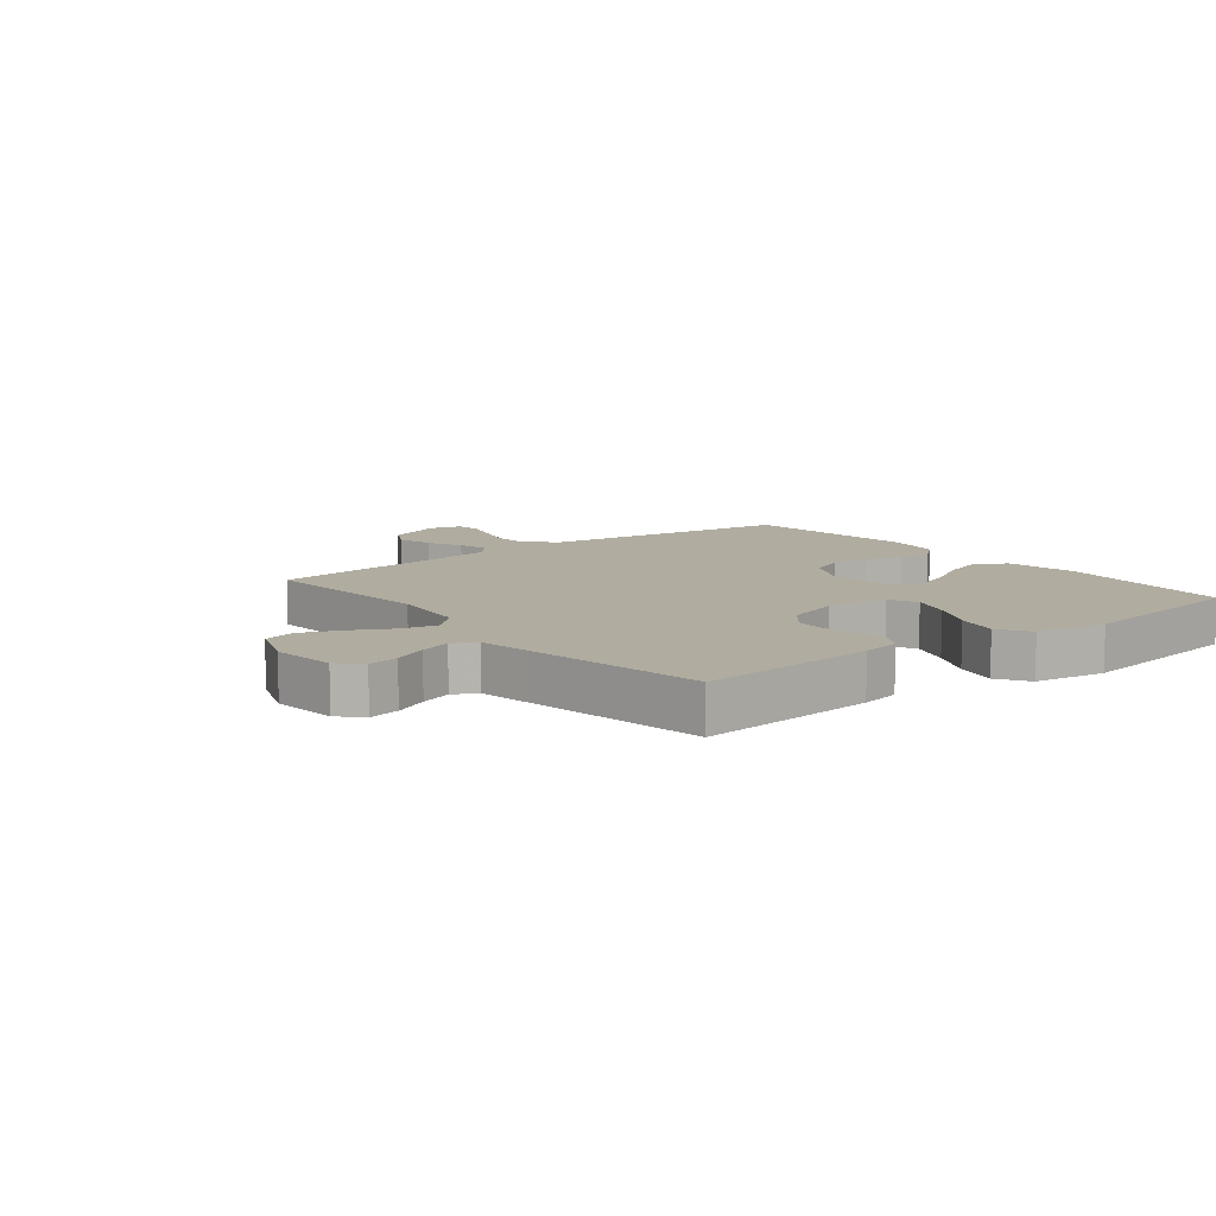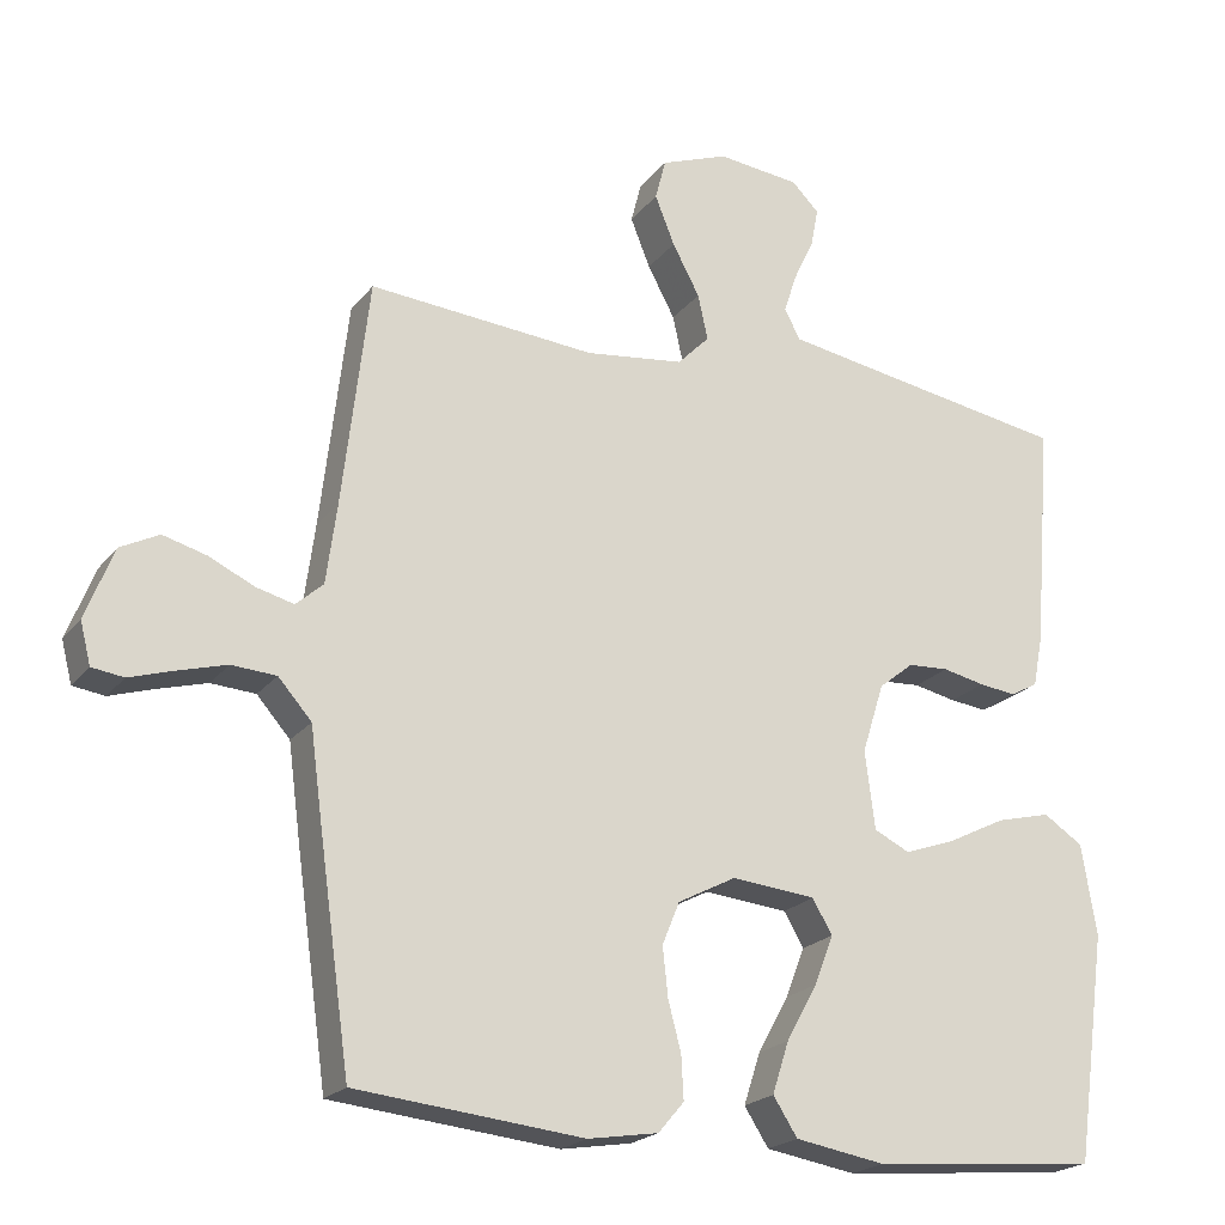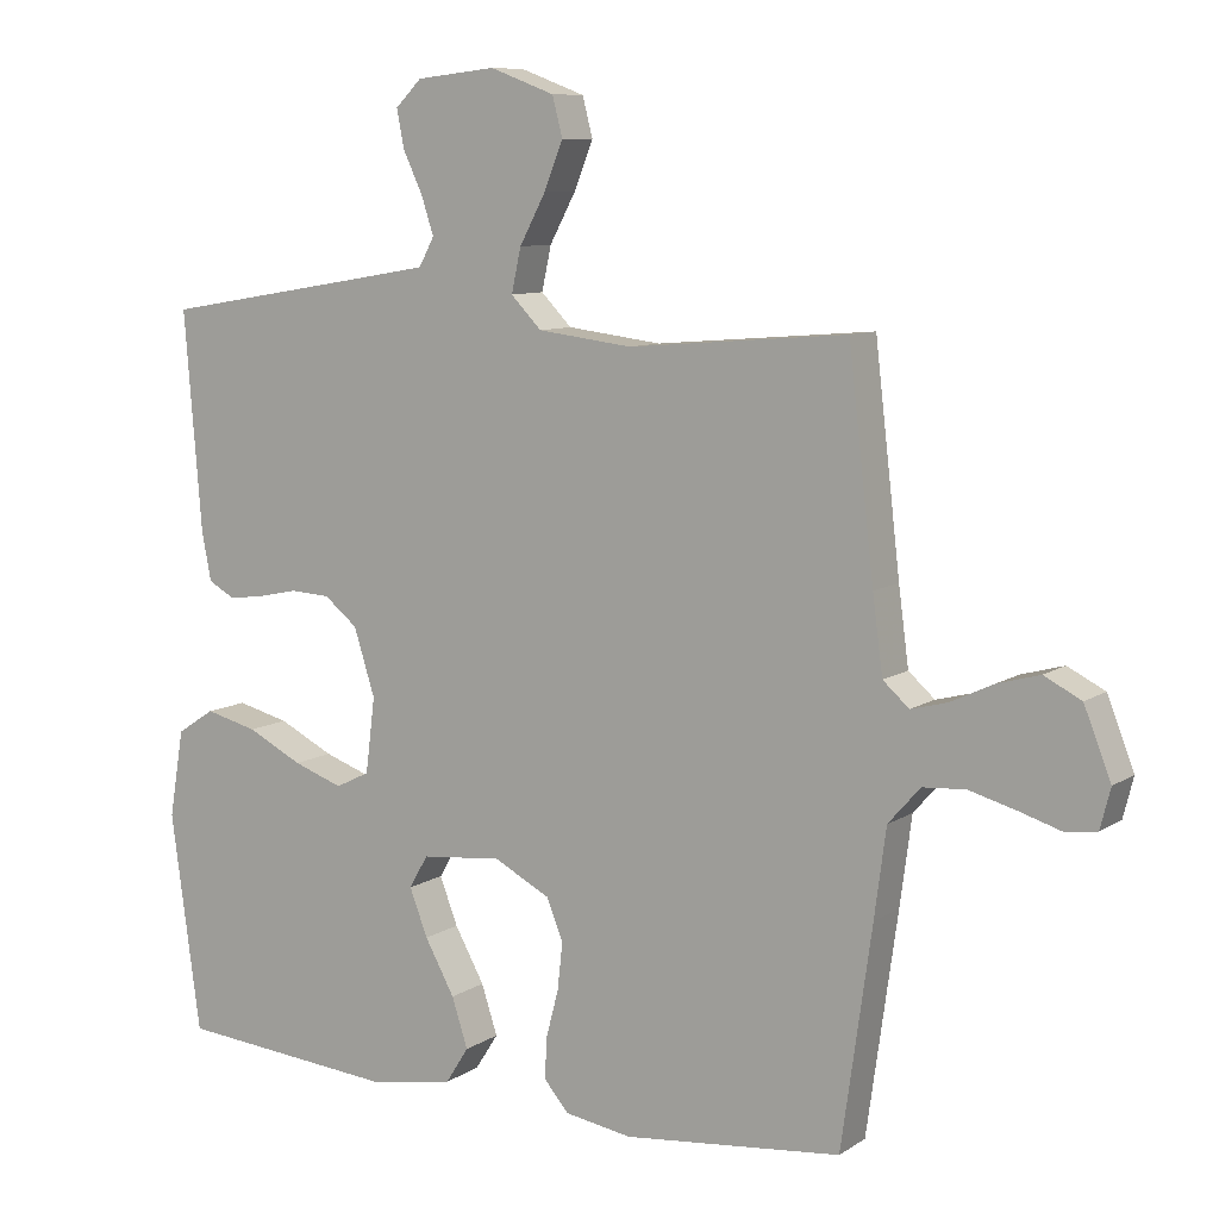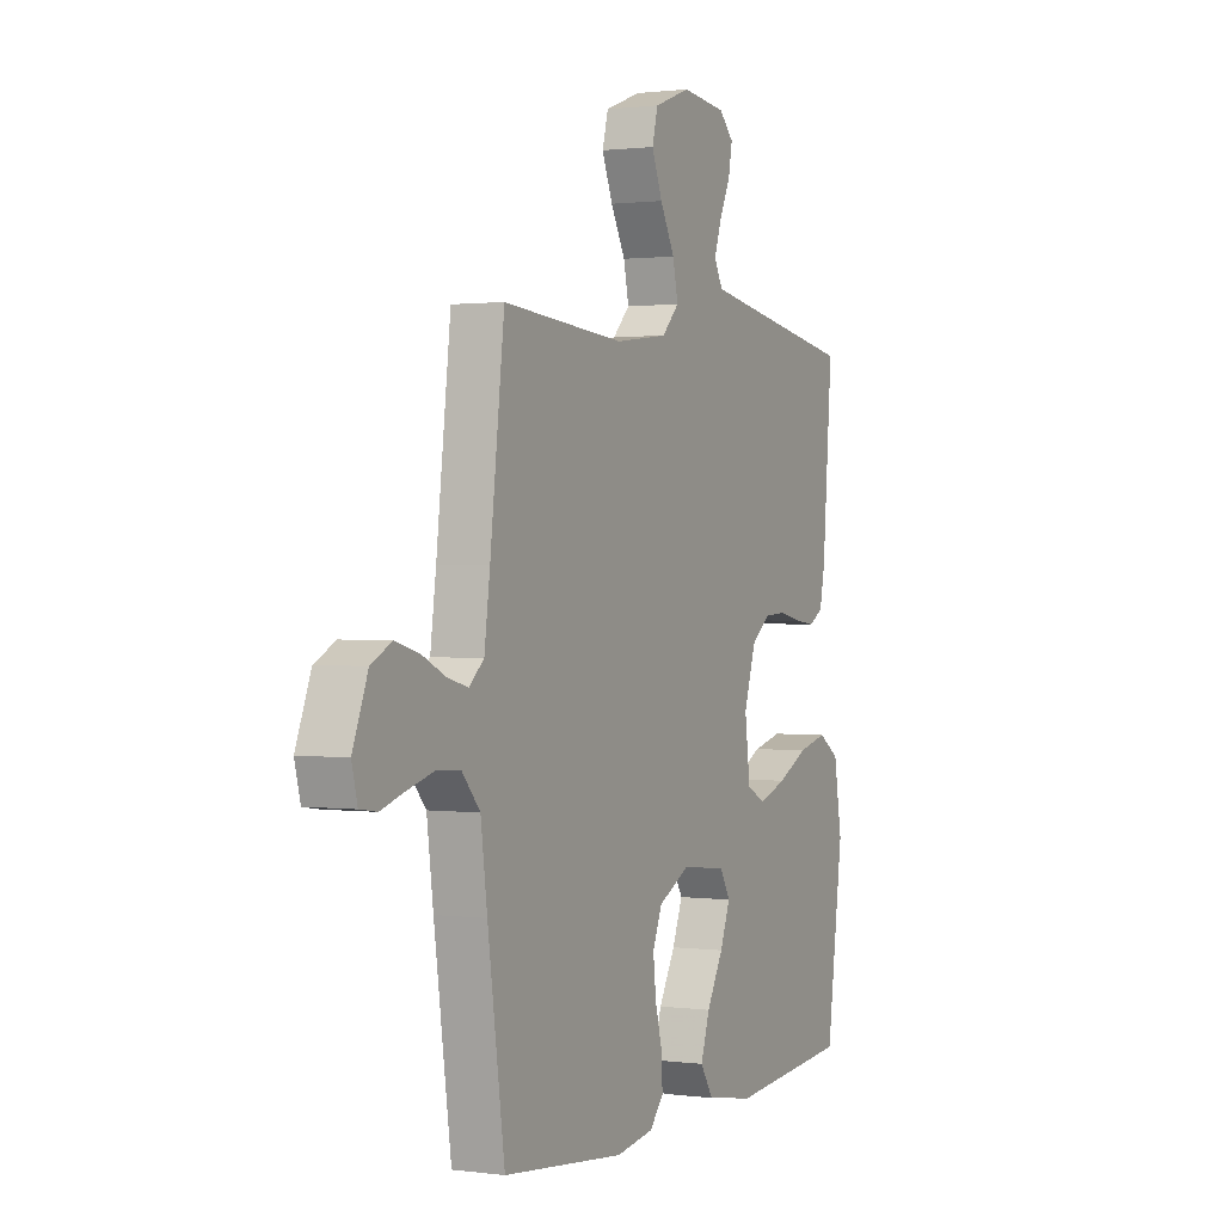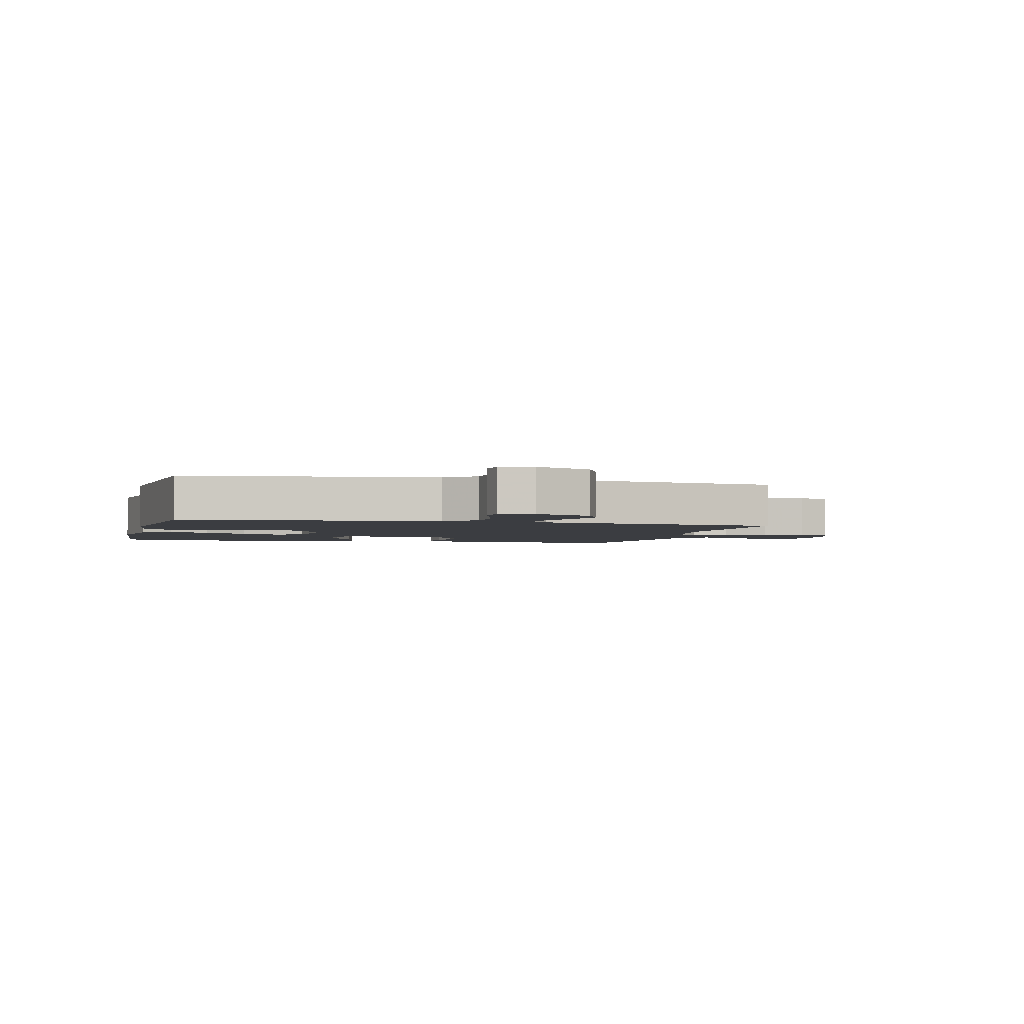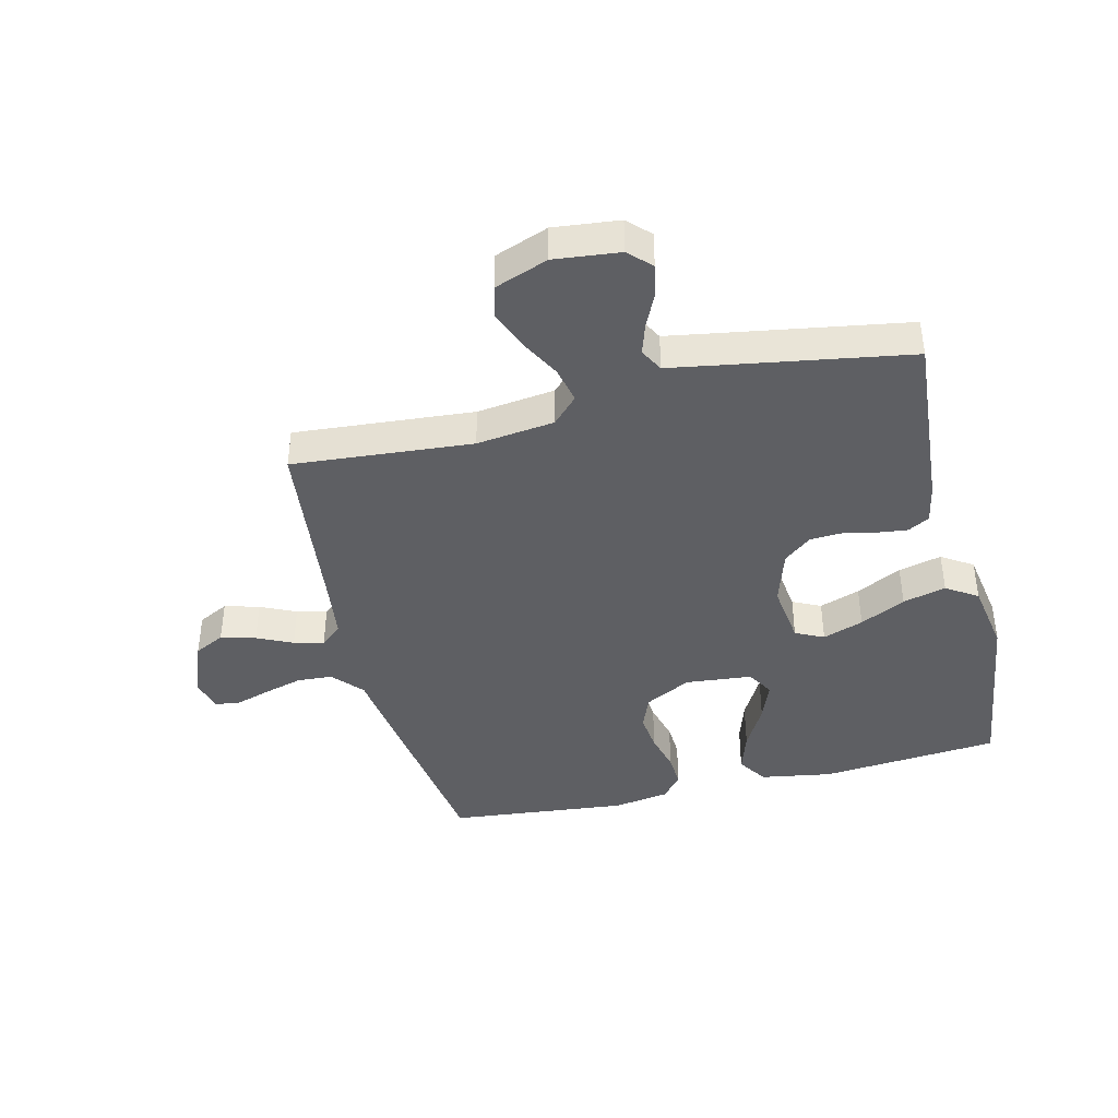
<metadata>
{"format":"obj","ext":"obj","renderer":"f3d","projection":"perspective","resolution":1024,"background":"white","views":[{"elev":9.9,"azim":51.7,"up":"+Y"},{"elev":-21.1,"azim":-27.0,"up":"+Z"},{"elev":9.0,"azim":-148.5,"up":"+Z"},{"elev":1.0,"azim":-64.0,"up":"+Z"},{"elev":-2.6,"azim":-104.4,"up":"+Y"},{"elev":-41.2,"azim":13.8,"up":"+Y"}]}
</metadata>
<code>
v -0.5 0.07 0.5
v -0.2 0.07 0.475
v -0.07 0.07 0.491
v -0.028 0.07 0.534
v -0.041 0.07 0.594
v -0.077 0.07 0.661
v -0.103 0.07 0.726
v -0.089 0.07 0.78
v 0 0.07 0.813
v 0.109 0.07 0.801
v 0.145 0.07 0.765
v 0.135 0.07 0.713
v 0.108 0.07 0.656
v 0.091 0.07 0.604
v 0.112 0.07 0.565
v 0.2 0.07 0.55
v 0.5 0.07 0.5
v 0.476 0.07 0.2
v 0.463 0.07 0.134
v 0.427 0.07 0.114
v 0.378 0.07 0.12
v 0.322 0.07 0.132
v 0.268 0.07 0.129
v 0.222 0.07 0.092
v 0.193 0.07 0
v 0.206 0.07 -0.103
v 0.253 0.07 -0.126
v 0.321 0.07 -0.102
v 0.397 0.07 -0.064
v 0.469 0.07 -0.046
v 0.521 0.07 -0.08
v 0.541 0.07 -0.2
v 0.5 0.07 -0.5
v 0.2 0.07 -0.526
v 0.081 0.07 -0.506
v 0.049 0.07 -0.456
v 0.071 0.07 -0.388
v 0.112 0.07 -0.314
v 0.137 0.07 -0.249
v 0.111 0.07 -0.204
v 0 0.07 -0.193
v -0.077 0.07 -0.233
v -0.1 0.07 -0.289
v -0.093 0.07 -0.354
v -0.076 0.07 -0.419
v -0.073 0.07 -0.476
v -0.107 0.07 -0.516
v -0.2 0.07 -0.531
v -0.5 0.07 -0.5
v -0.542 0.07 -0.2
v -0.558 0.07 -0.079
v -0.602 0.07 -0.029
v -0.661 0.07 -0.025
v -0.726 0.07 -0.043
v -0.784 0.07 -0.061
v -0.826 0.07 -0.055
v -0.84 0.07 0
v -0.803 0.07 0.094
v -0.752 0.07 0.12
v -0.694 0.07 0.104
v -0.635 0.07 0.076
v -0.585 0.07 0.063
v -0.549 0.07 0.095
v -0.535 0.07 0.2
v -0.5 0 0.5
v -0.2 0 0.475
v -0.07 0 0.491
v -0.028 0 0.534
v -0.041 0 0.594
v -0.077 0 0.661
v -0.103 0 0.726
v -0.089 0 0.78
v 0 0 0.813
v 0.109 0 0.801
v 0.145 0 0.765
v 0.135 0 0.713
v 0.108 0 0.656
v 0.091 0 0.604
v 0.112 0 0.565
v 0.2 0 0.55
v 0.5 0 0.5
v 0.476 0 0.2
v 0.463 0 0.134
v 0.427 0 0.114
v 0.378 0 0.12
v 0.322 0 0.132
v 0.268 0 0.129
v 0.222 0 0.092
v 0.193 0 0
v 0.206 0 -0.103
v 0.253 0 -0.126
v 0.321 0 -0.102
v 0.397 0 -0.064
v 0.469 0 -0.046
v 0.521 0 -0.08
v 0.541 0 -0.2
v 0.5 0 -0.5
v 0.2 0 -0.526
v 0.081 0 -0.506
v 0.049 0 -0.456
v 0.071 0 -0.388
v 0.112 0 -0.314
v 0.137 0 -0.249
v 0.111 0 -0.204
v 0 0 -0.193
v -0.077 0 -0.233
v -0.1 0 -0.289
v -0.093 0 -0.354
v -0.076 0 -0.419
v -0.073 0 -0.476
v -0.107 0 -0.516
v -0.2 0 -0.531
v -0.5 0 -0.5
v -0.542 0 -0.2
v -0.558 0 -0.079
v -0.602 0 -0.029
v -0.661 0 -0.025
v -0.726 0 -0.043
v -0.784 0 -0.061
v -0.826 0 -0.055
v -0.84 0 0
v -0.803 0 0.094
v -0.752 0 0.12
v -0.694 0 0.104
v -0.635 0 0.076
v -0.585 0 0.063
v -0.549 0 0.095
v -0.535 0 0.2
f 58 59 60 61
f 58 61 62
f 57 58 62
f 54 55 56 57
f 53 54 57 62
f 52 53 62 63
f 48 49 50 51
f 46 47 48 51
f 44 45 46 51
f 43 44 51 52
f 42 43 52 63
f 35 36 37 38
f 35 38 39
f 34 35 39
f 33 34 39
f 32 33 39 40
f 28 29 30 31
f 27 28 31 32
f 19 20 21 22
f 17 18 19 22
f 16 17 22 23
f 15 16 23 24
f 10 11 12 13
f 10 13 14
f 9 10 14
f 8 9 14
f 5 6 7 8
f 5 8 14 15
f 64 1 2
f 64 2 3
f 41 42 63 64
f 41 64 3
f 27 32 40 41
f 26 27 41
f 25 26 41 3
f 24 25 3 4
f 4 5 15 24
f 125 124 123 122
f 126 125 122
f 126 122 121
f 121 120 119 118
f 126 121 118 117
f 127 126 117 116
f 115 114 113 112
f 115 112 111 110
f 115 110 109 108
f 116 115 108 107
f 127 116 107 106
f 102 101 100 99
f 103 102 99
f 103 99 98
f 103 98 97
f 104 103 97 96
f 95 94 93 92
f 96 95 92 91
f 86 85 84 83
f 86 83 82 81
f 87 86 81 80
f 88 87 80 79
f 77 76 75 74
f 78 77 74
f 78 74 73
f 78 73 72
f 72 71 70 69
f 79 78 72 69
f 66 65 128
f 67 66 128
f 128 127 106 105
f 67 128 105
f 105 104 96 91
f 105 91 90
f 67 105 90 89
f 68 67 89 88
f 88 79 69 68
f 1 65 66 2
f 2 66 67 3
f 3 67 68 4
f 4 68 69 5
f 5 69 70 6
f 6 70 71 7
f 7 71 72 8
f 8 72 73 9
f 9 73 74 10
f 10 74 75 11
f 11 75 76 12
f 12 76 77 13
f 13 77 78 14
f 14 78 79 15
f 15 79 80 16
f 16 80 81 17
f 17 81 82 18
f 18 82 83 19
f 19 83 84 20
f 20 84 85 21
f 21 85 86 22
f 22 86 87 23
f 23 87 88 24
f 24 88 89 25
f 25 89 90 26
f 26 90 91 27
f 27 91 92 28
f 28 92 93 29
f 29 93 94 30
f 30 94 95 31
f 31 95 96 32
f 32 96 97 33
f 33 97 98 34
f 34 98 99 35
f 35 99 100 36
f 36 100 101 37
f 37 101 102 38
f 38 102 103 39
f 39 103 104 40
f 40 104 105 41
f 41 105 106 42
f 42 106 107 43
f 43 107 108 44
f 44 108 109 45
f 45 109 110 46
f 46 110 111 47
f 47 111 112 48
f 48 112 113 49
f 49 113 114 50
f 50 114 115 51
f 51 115 116 52
f 52 116 117 53
f 53 117 118 54
f 54 118 119 55
f 55 119 120 56
f 56 120 121 57
f 57 121 122 58
f 58 122 123 59
f 59 123 124 60
f 60 124 125 61
f 61 125 126 62
f 62 126 127 63
f 63 127 128 64
f 64 128 65 1

</code>
